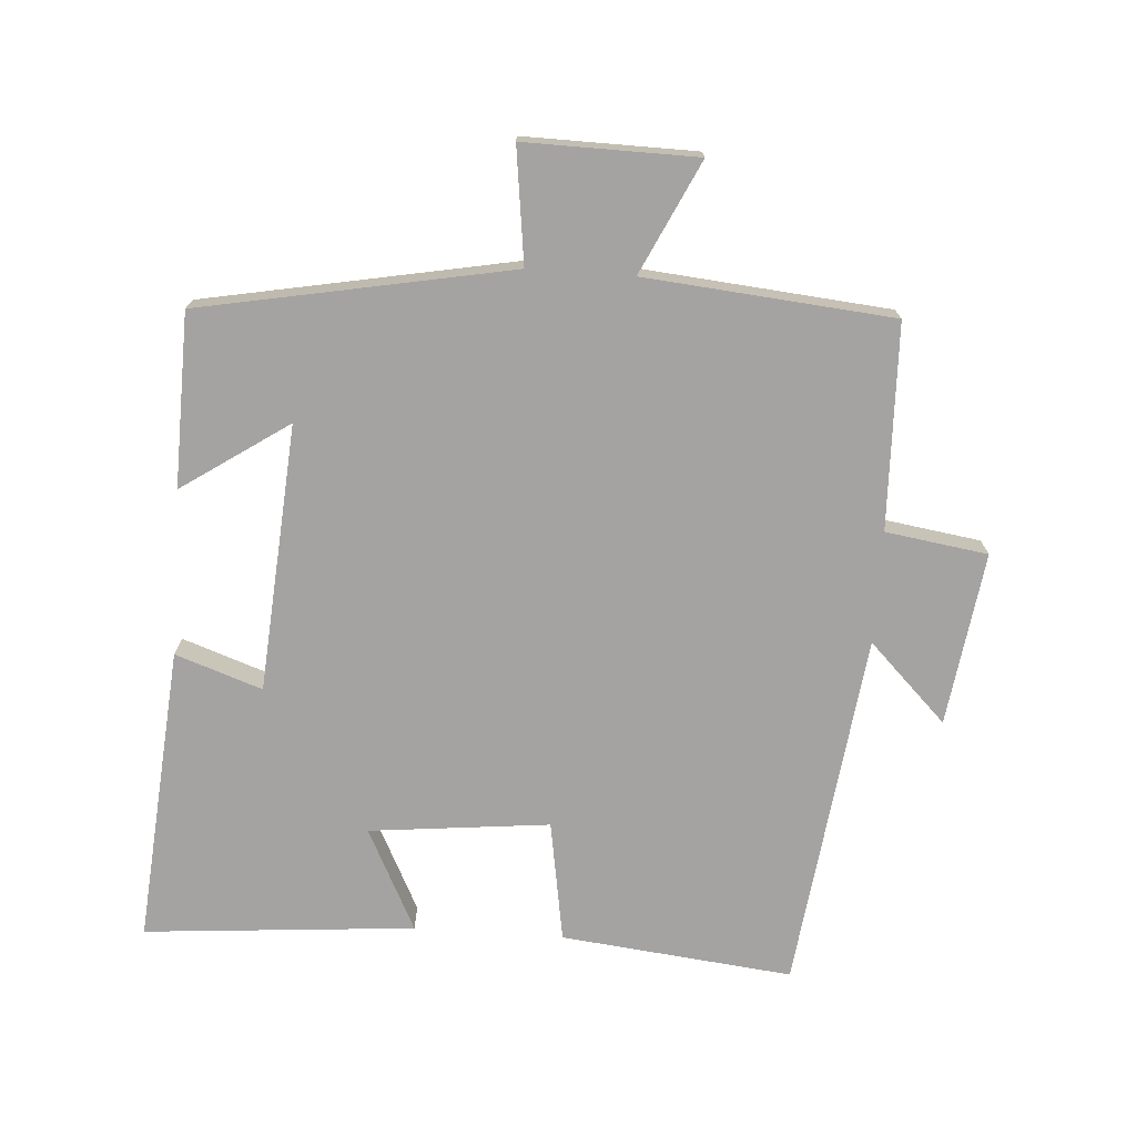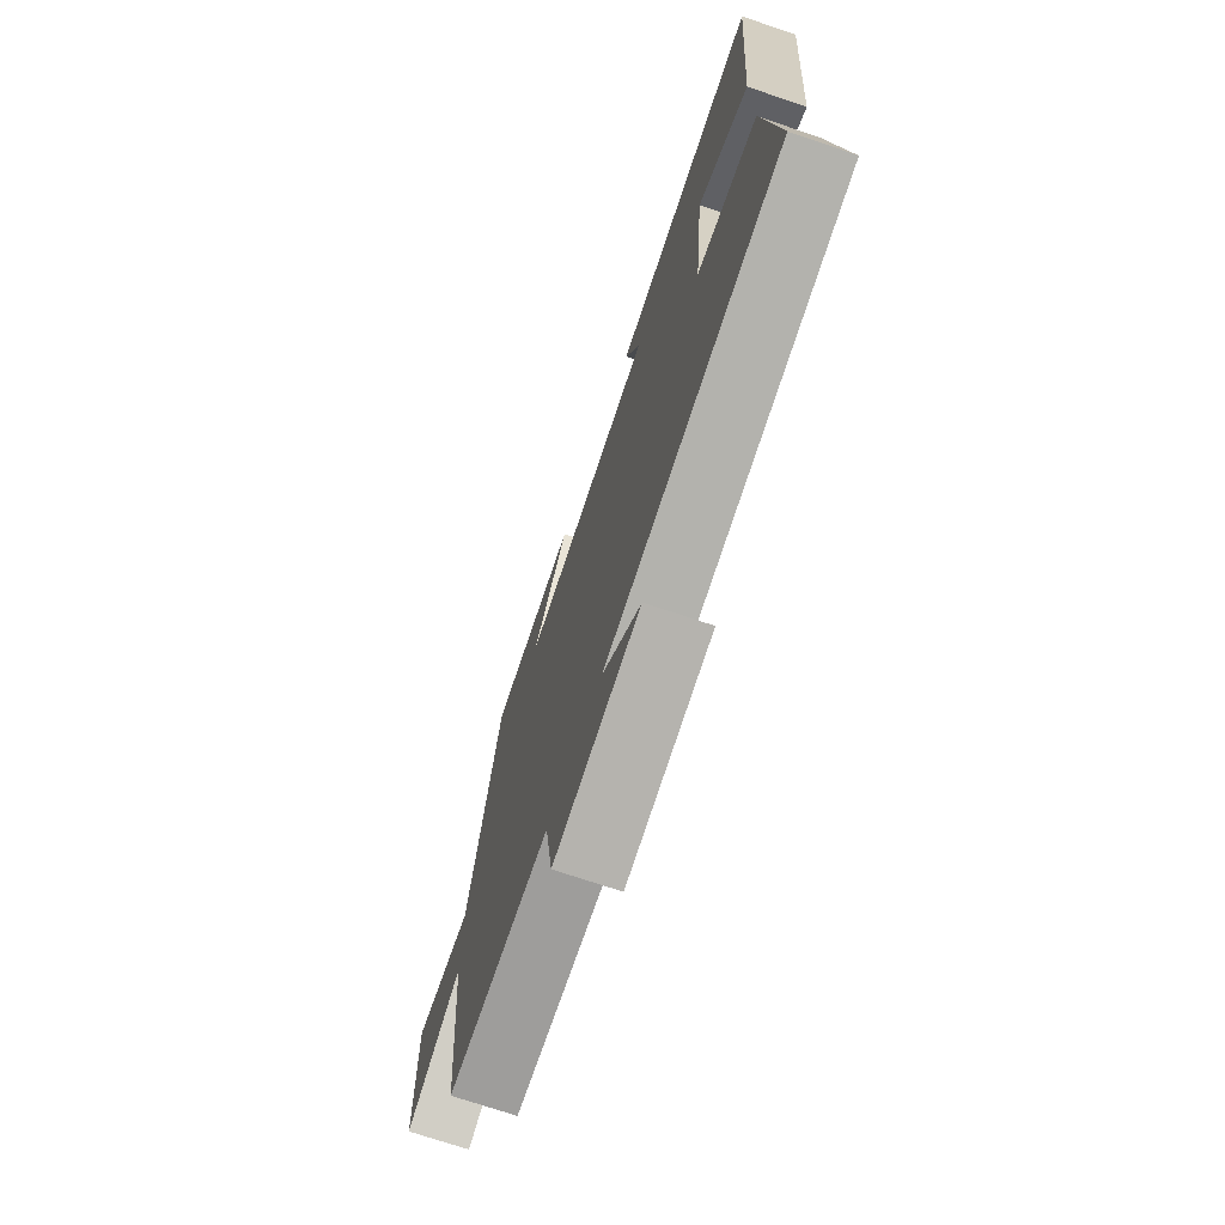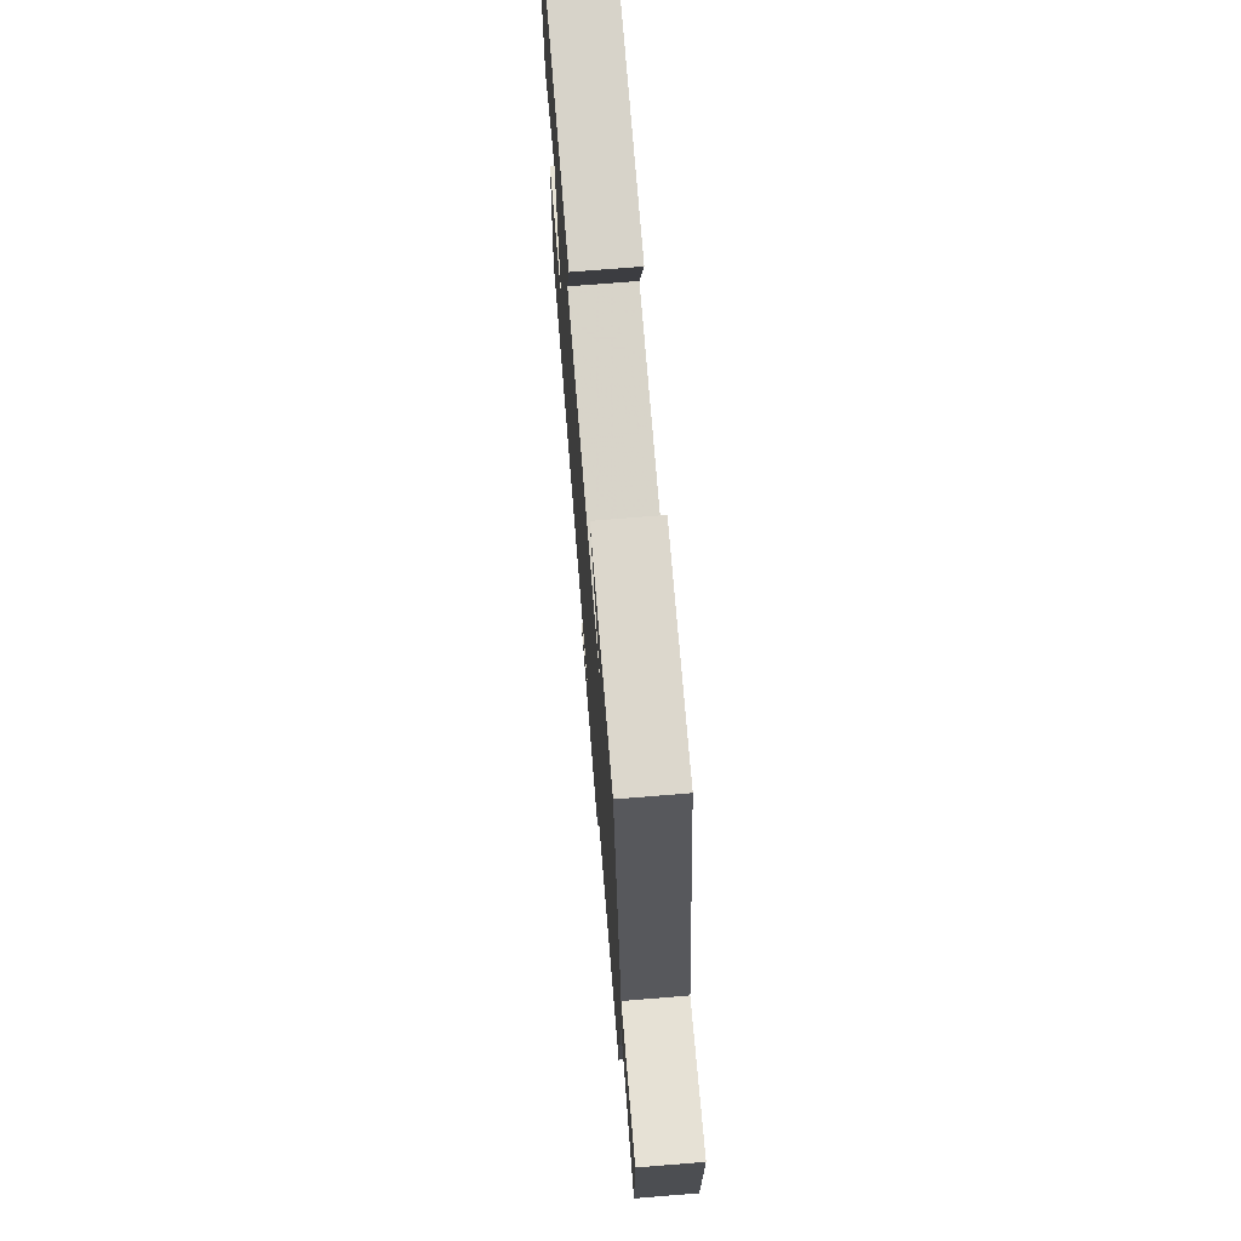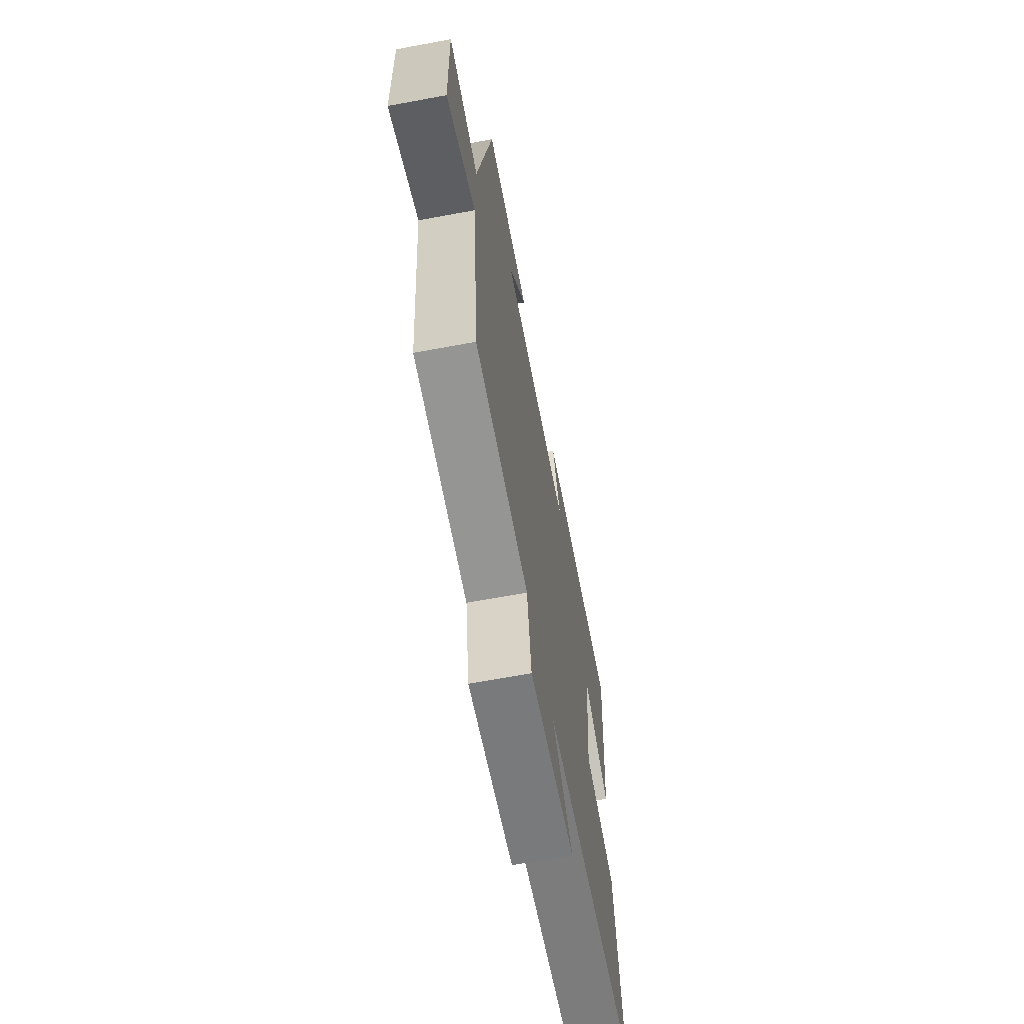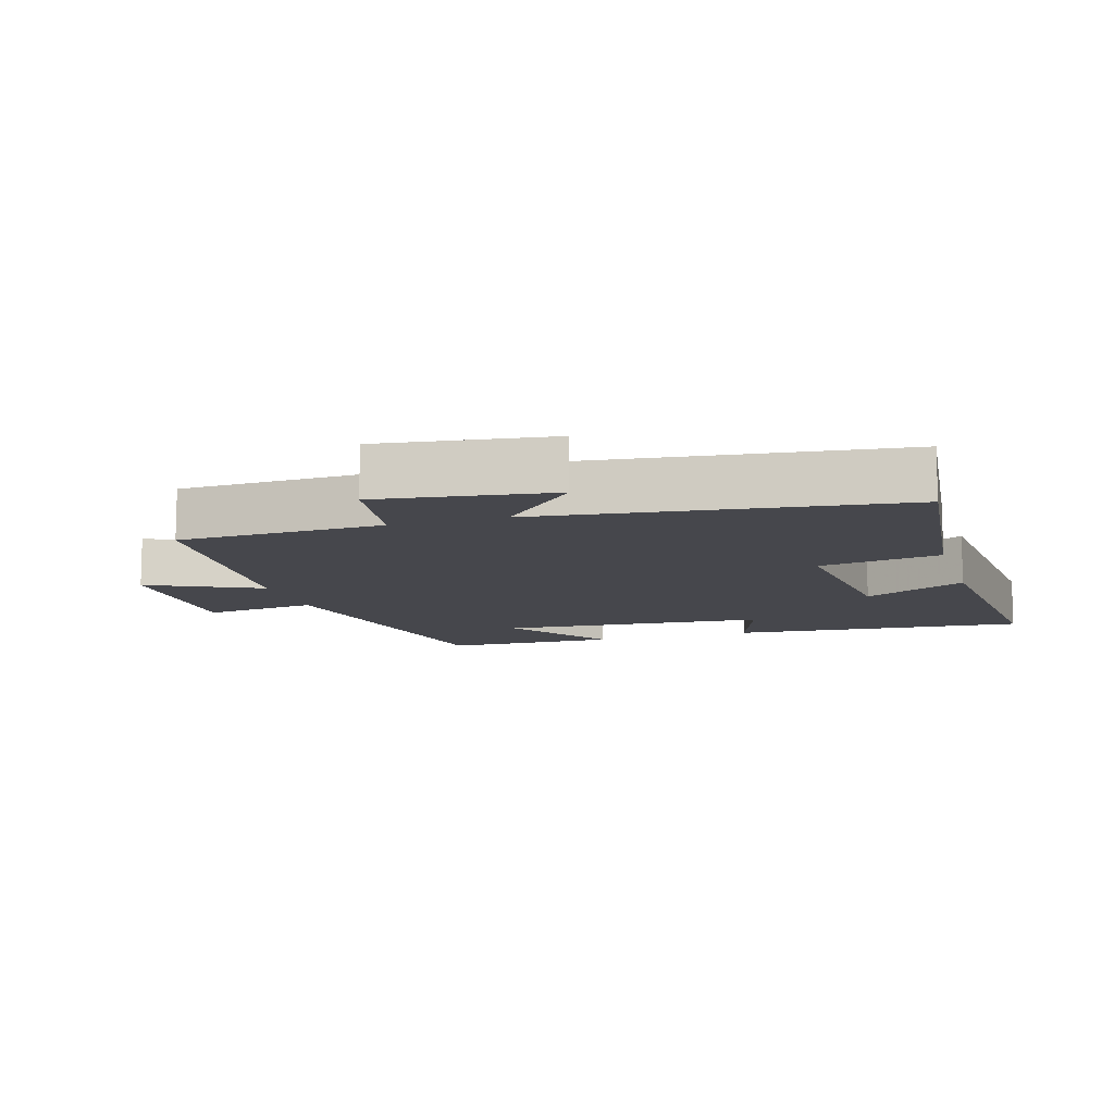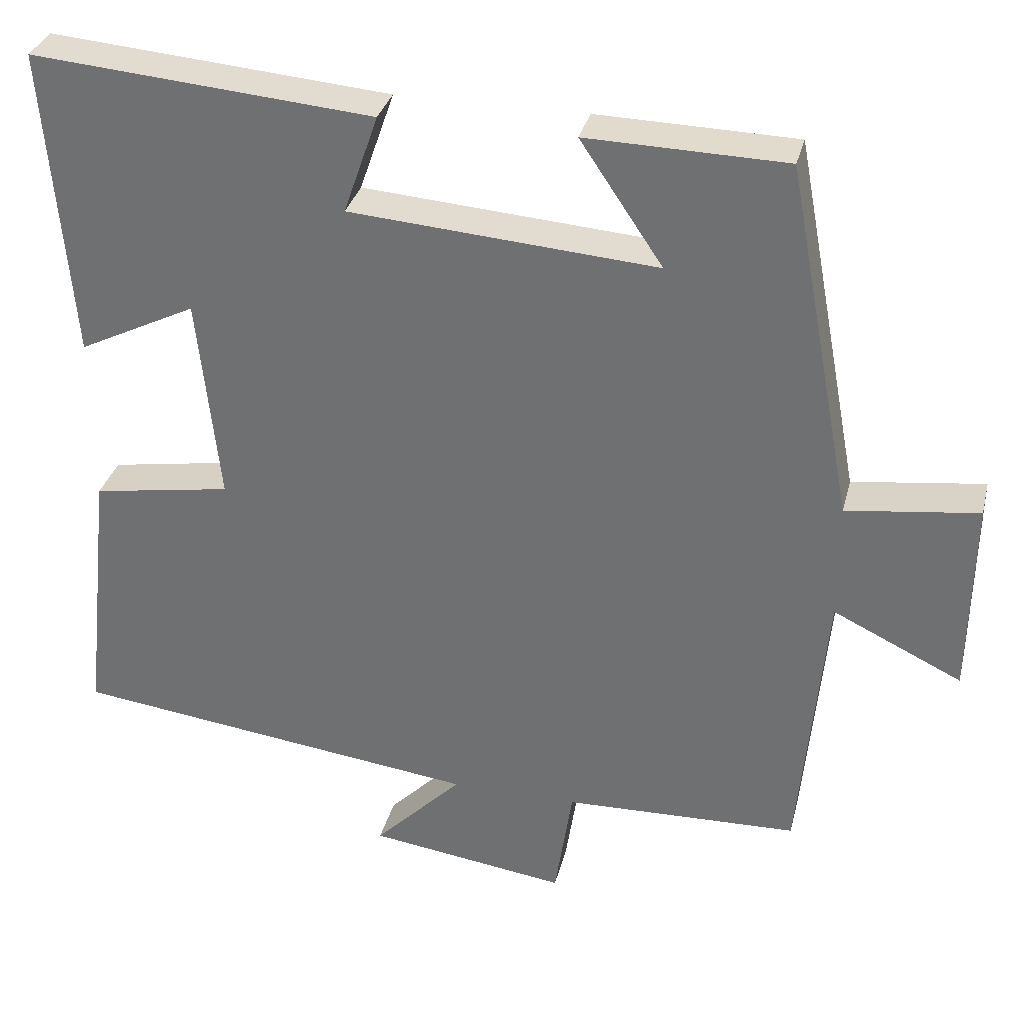
<metadata>
{"format":"obj","ext":"obj","renderer":"f3d","projection":"perspective","resolution":1024,"background":"white","views":[{"elev":-73.1,"azim":86.1,"up":"+Y"},{"elev":-72.3,"azim":-108.7,"up":"+Z"},{"elev":71.6,"azim":85.3,"up":"+Z"},{"elev":-65.7,"azim":100.6,"up":"+Z"},{"elev":-11.0,"azim":-163.0,"up":"+Y"},{"elev":32.6,"azim":13.7,"up":"+Z"}]}
</metadata>
<code>
v -0.533 0.07 0.537
v -0.091 0.07 0.5
v -0.136 0.07 0.371
v 0.262 0.07 0.341
v 0.155 0.07 0.5
v 0.413 0.07 0.494
v 0.5 0.07 0.032
v 0.671 0.07 0.054
v 0.667 0.07 -0.202
v 0.5 0.07 -0.122
v 0.466 0.07 -0.491
v 0.161 0.07 -0.5
v 0.138 0.07 -0.652
v -0.12 0.07 -0.616
v -0.005 0.07 -0.5
v -0.538 0.07 -0.433
v -0.5 0.07 -0.088
v -0.319 0.07 -0.058
v -0.347 0.07 0.21
v -0.5 0.07 0.134
v -0.533 0 0.537
v -0.091 0 0.5
v -0.136 0 0.371
v 0.262 0 0.341
v 0.155 0 0.5
v 0.413 0 0.494
v 0.5 0 0.032
v 0.671 0 0.054
v 0.667 0 -0.202
v 0.5 0 -0.122
v 0.466 0 -0.491
v 0.161 0 -0.5
v 0.138 0 -0.652
v -0.12 0 -0.616
v -0.005 0 -0.5
v -0.538 0 -0.433
v -0.5 0 -0.088
v -0.319 0 -0.058
v -0.347 0 0.21
v -0.5 0 0.134
f 19 20 1 2
f 18 19 2 3
f 15 16 17 18
f 15 18 3 4
f 12 13 14 15
f 10 11 12 15
f 10 15 4
f 7 8 9 10
f 7 10 4
f 4 5 6 7
f 22 21 40 39
f 23 22 39 38
f 38 37 36 35
f 24 23 38 35
f 35 34 33 32
f 35 32 31 30
f 24 35 30
f 30 29 28 27
f 24 30 27
f 27 26 25 24
f 1 21 22 2
f 2 22 23 3
f 3 23 24 4
f 4 24 25 5
f 5 25 26 6
f 6 26 27 7
f 7 27 28 8
f 8 28 29 9
f 9 29 30 10
f 10 30 31 11
f 11 31 32 12
f 12 32 33 13
f 13 33 34 14
f 14 34 35 15
f 15 35 36 16
f 16 36 37 17
f 17 37 38 18
f 18 38 39 19
f 19 39 40 20
f 20 40 21 1

</code>
